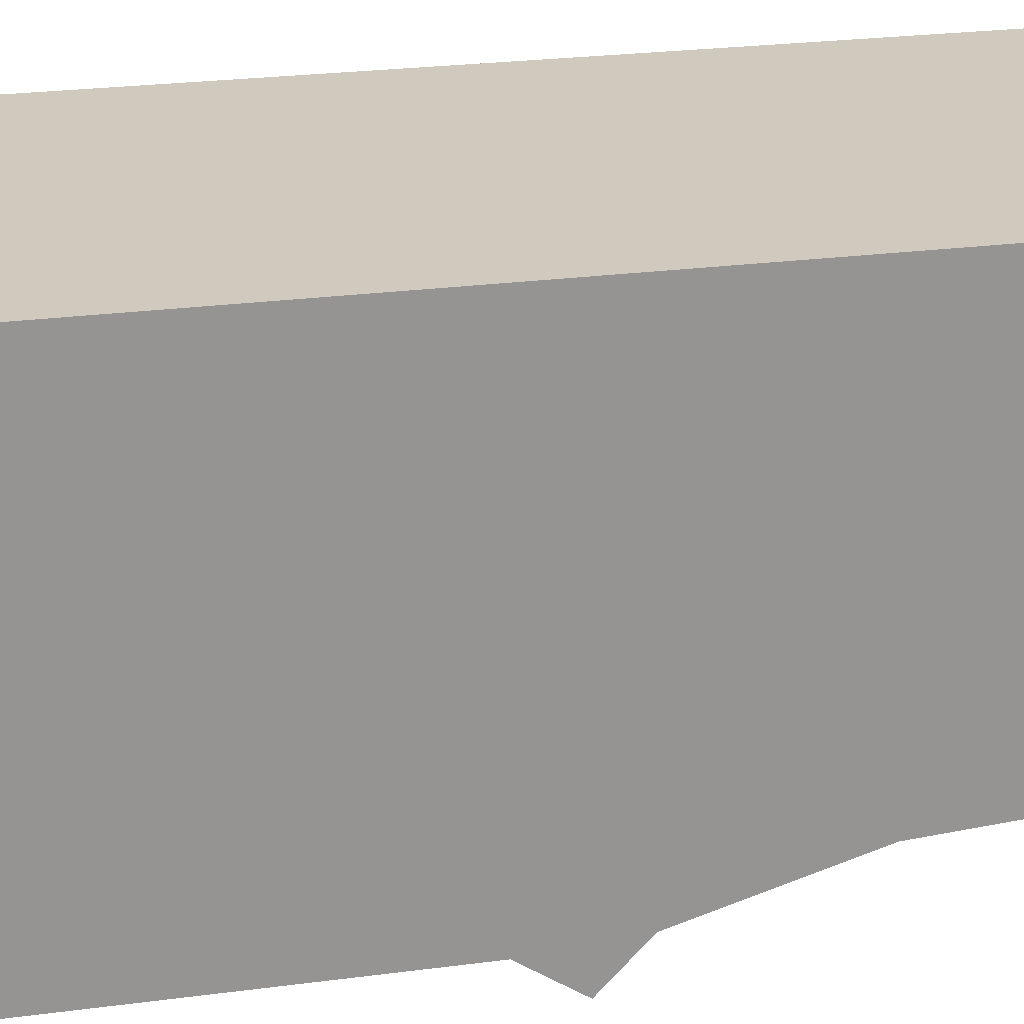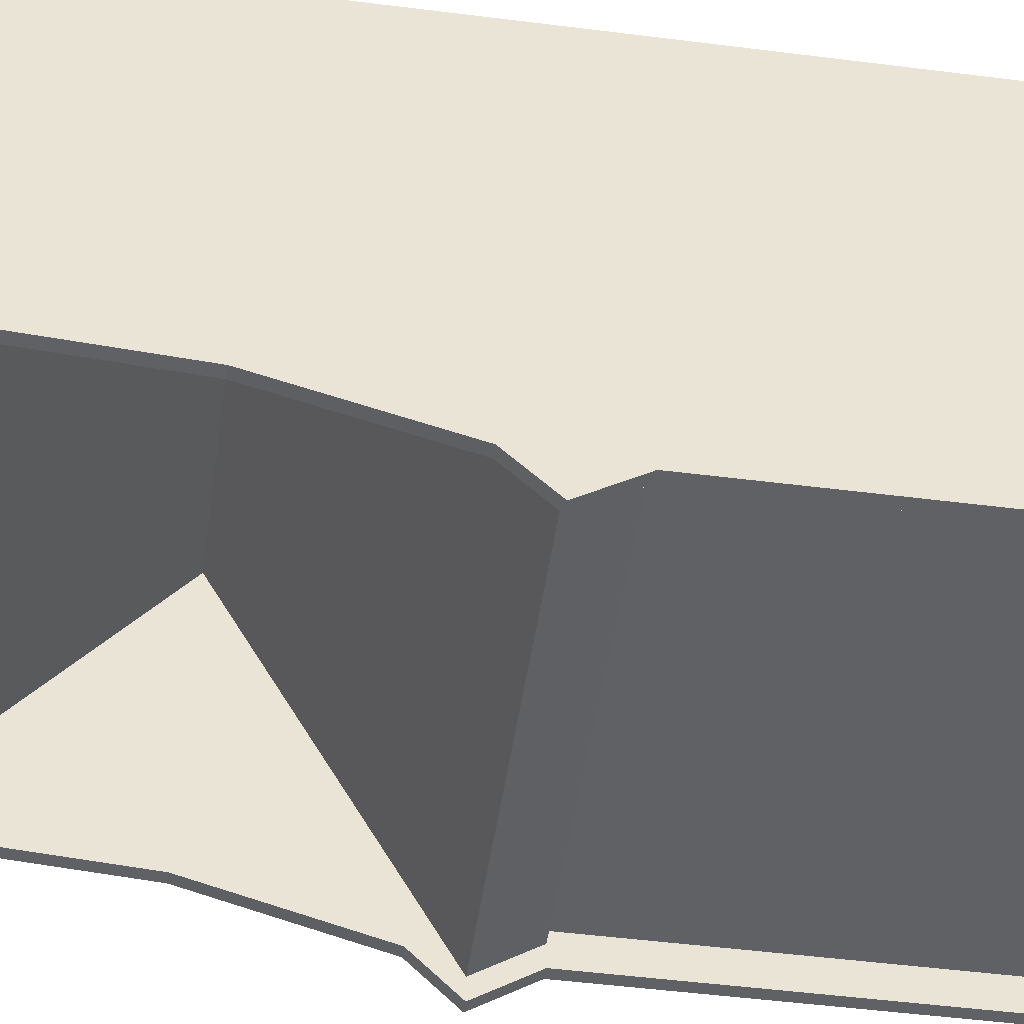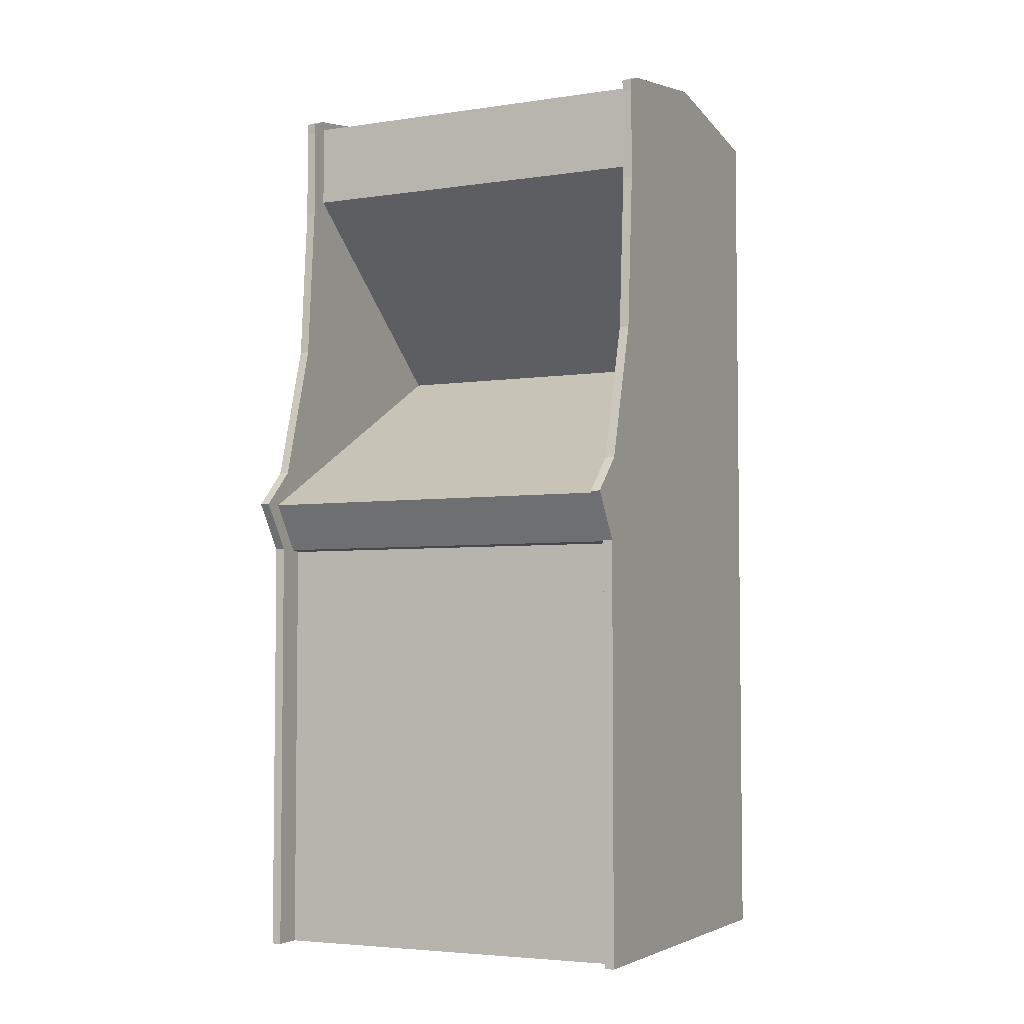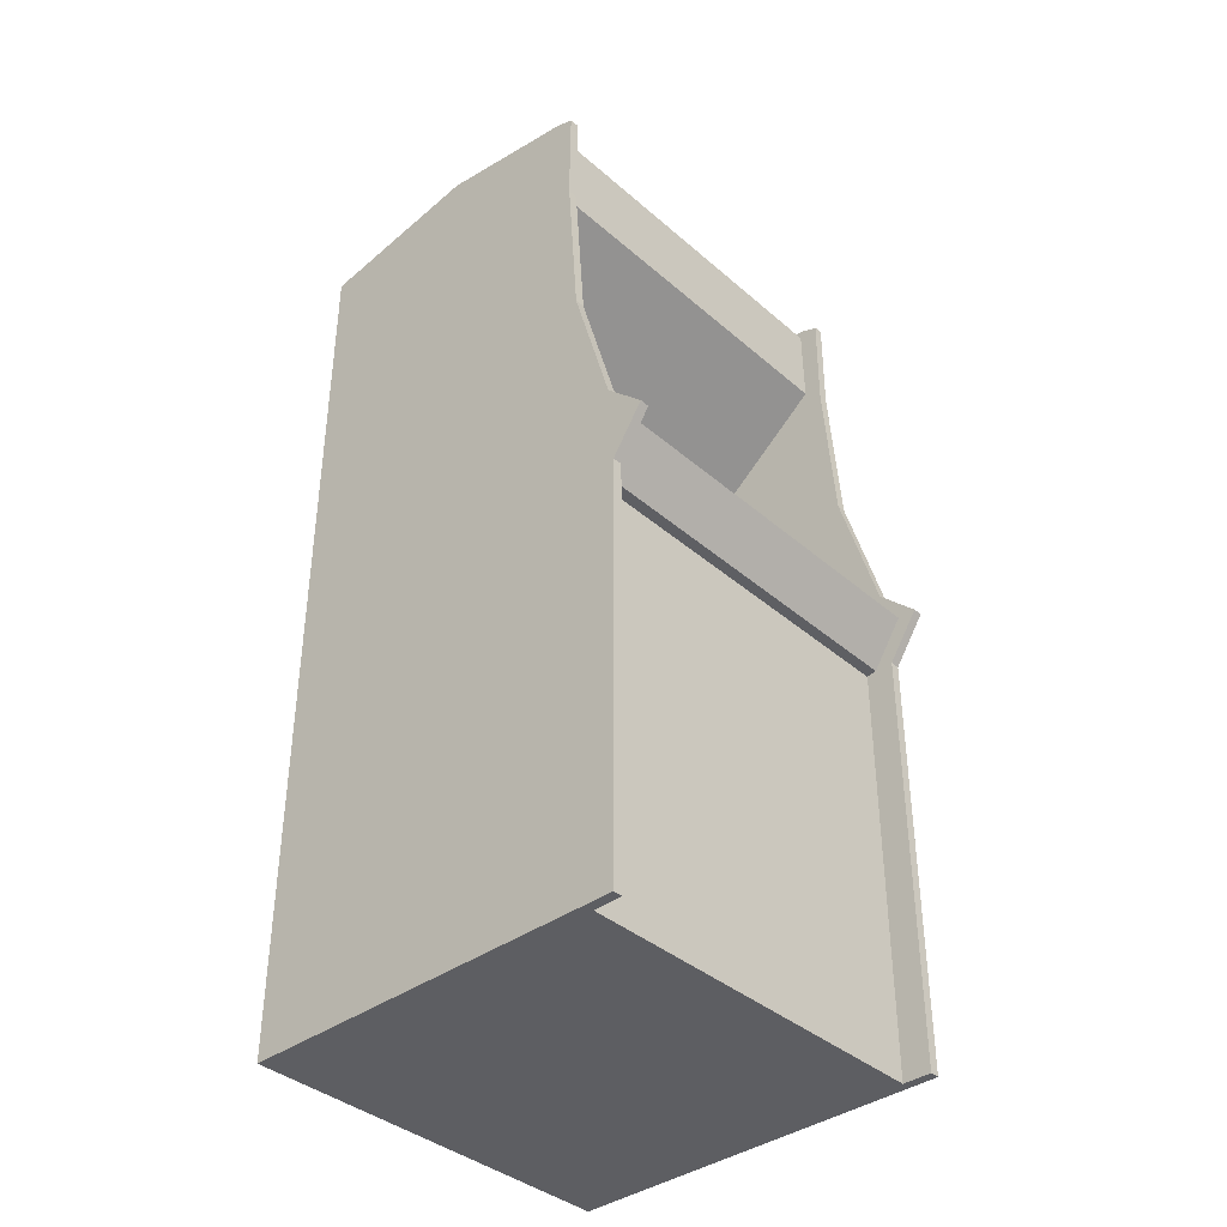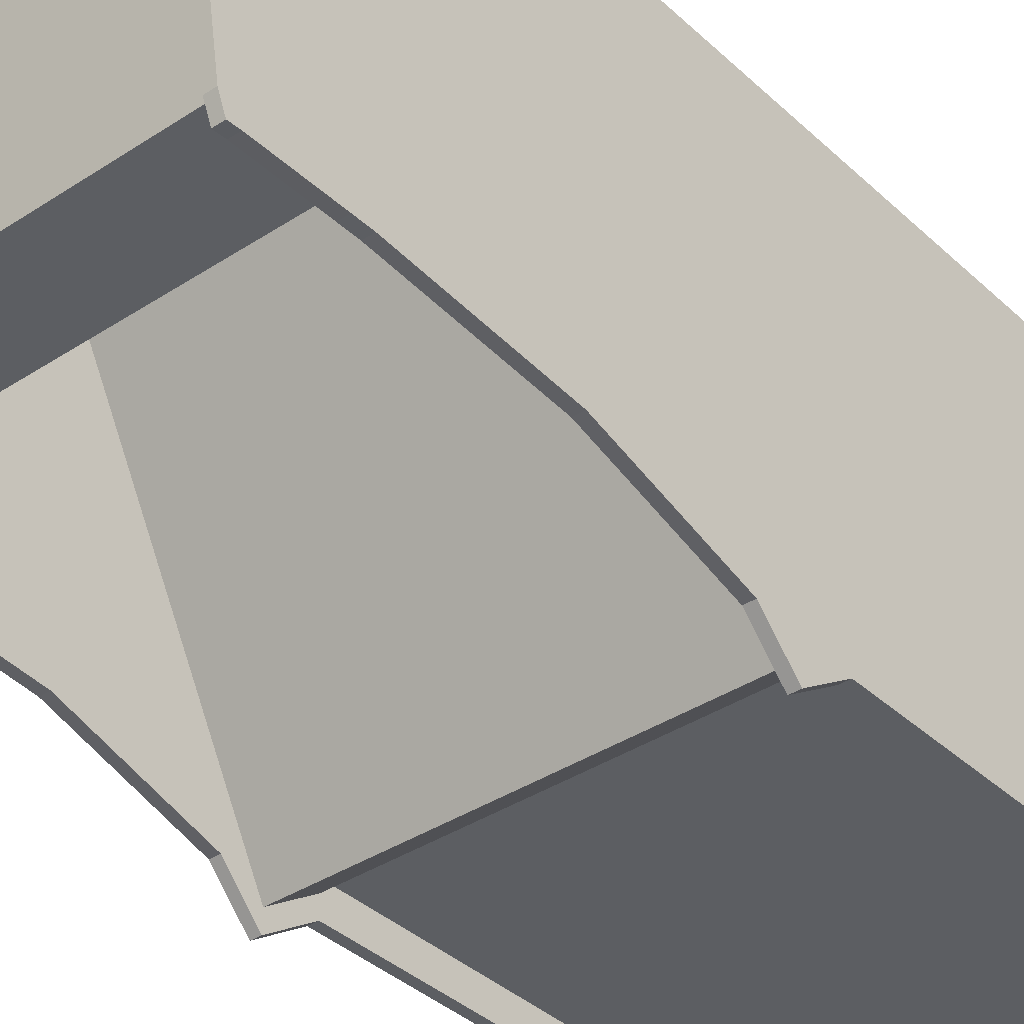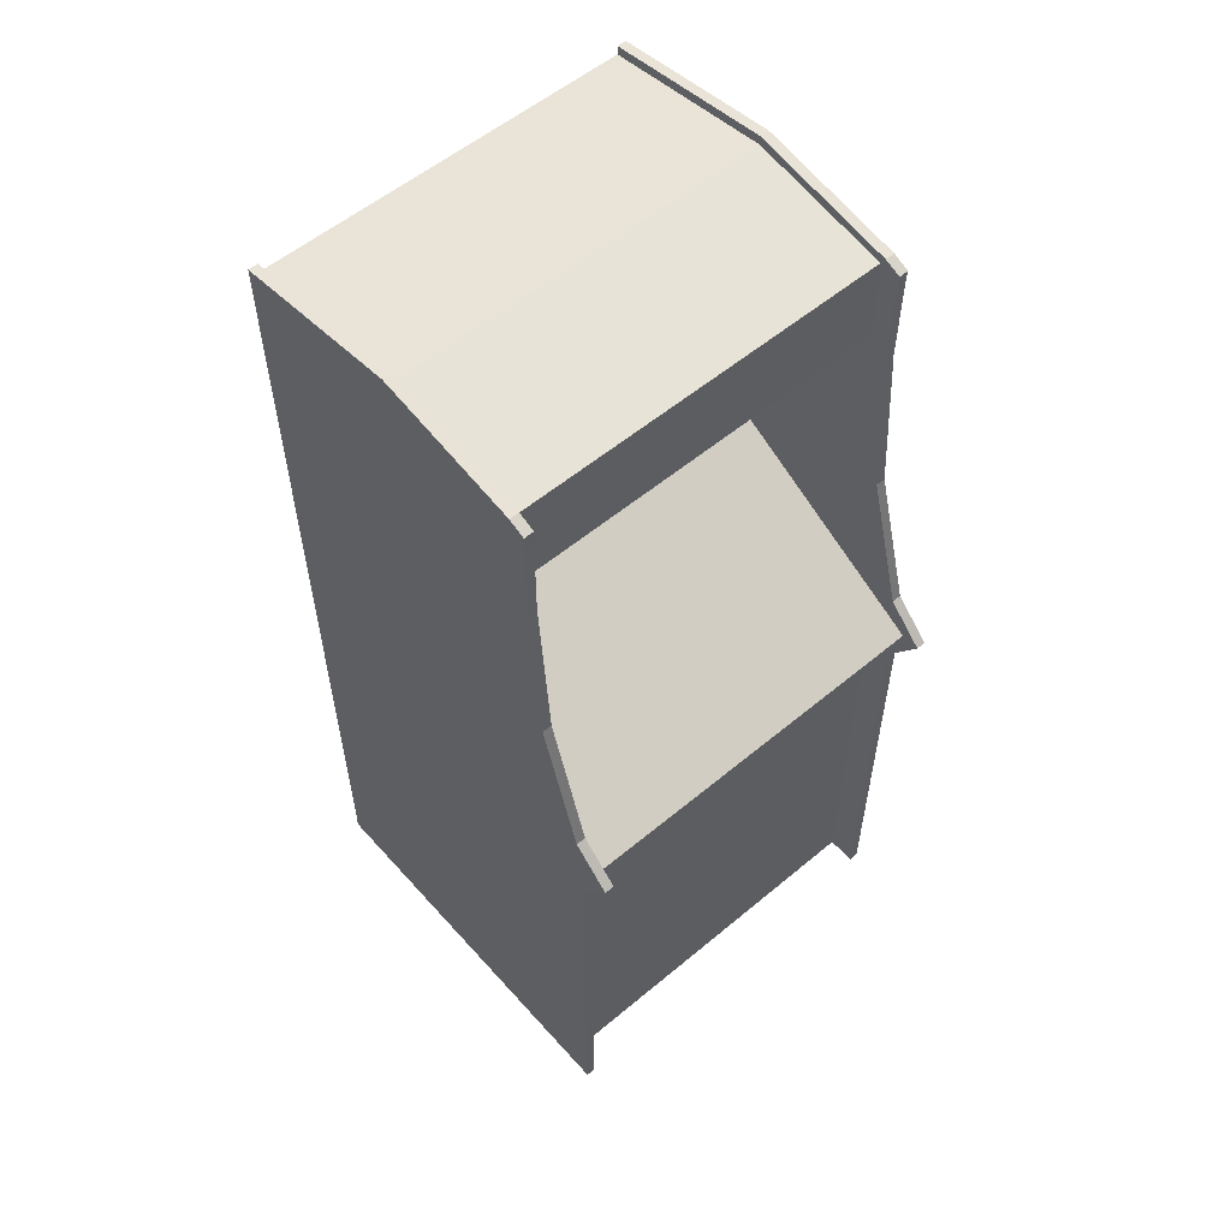
<metadata>
{"format":"obj","ext":"obj","renderer":"f3d","projection":"perspective","resolution":1024,"background":"white","views":[{"elev":23.0,"azim":76.9,"up":"+Z"},{"elev":-48.6,"azim":-98.1,"up":"+Z"},{"elev":-4.4,"azim":-154.5,"up":"+Y"},{"elev":-38.5,"azim":132.6,"up":"+Y"},{"elev":-37.4,"azim":-139.8,"up":"+Z"},{"elev":56.4,"azim":138.9,"up":"+Y"}]}
</metadata>
<code>
o Cube
v 0.1 -0 0.2216
v 0.9 -0 0.2216
v 0.9 -0 1
v 0.1 -0 1
v 0.1 1.93 0.3249
v 0.9 1.93 0.3249
v 0.9 1.927 1
v 0.1 1.927 1
v 0.1 1 0.1333
v 0.9 1 0.1333
v 0.9 1 1
v 0.1 1 1
v 0.1 0.9 0.2
v 0.9 0.9 0.2
v 0.9 0.9 1
v 0.1 0.9 1
v 0.1 0.8966 0.2216
v 0.9 0.8966 0.2216
v 0.9 0.855 1
v 0.1 0.855 1
v 0.1 1.75 0.3225
v 0.9 1.75 0.3225
v 0.9 1.75 1
v 0.1 1.75 1
v 0.1 1.367 0.8125
v 0.9 1.367 0.8125
v 0.9 1.712 1
v 0.1 1.712 1
v 0.07966 -0 0.2
v 0.07966 -0 1
v 0.07966 1.75 0.3225
v 0.07966 1.93 0.3249
v 0.9203 -0 0.2
v 0.9203 -0 1
v 0.9203 1.75 0.3225
v 0.9203 1.93 0.3249
v 0.9203 1.75 1
v 0.9203 1.927 1
v 0.07966 1.75 1
v 0.07966 1.927 1
v 0.07966 0.9 0.2
v 0.07966 1 0.2
v 0.9203 0.9 0.2
v 0.9203 1 0.2
v 0.9203 0.9 1
v 0.9203 1 1
v 0.07966 0.9 1
v 0.07966 1 1
v 0.07966 0.855 0.2
v 0.9203 0.855 0.2
v 0.9203 0.855 1
v 0.07966 0.855 1
v 0.07966 1.712 0.3225
v 0.9203 1.712 0.3225
v 0.9203 1.712 1
v 0.07966 1.712 1
v 0.1 1.947 0.315
v 0.1 1.947 1
v 0.9 1.947 0.315
v 0.9 1.947 1
v 0.9203 1.947 0.315
v 0.9203 1.947 1
v 0.07966 1.947 1
v 0.07966 1.947 0.315
v 0.1 1.75 0.2825
v 0.1 1.91 0.2817
v 0.9 1.75 0.2825
v 0.9 1.91 0.2817
v 0.1 0.9 0.16
v 0.1 1 0.09334
v 0.9 0.9 0.16
v 0.9 1 0.09334
v 0.9203 1.712 0.2825
v 0.9 1.712 0.2825
v 0.9203 1.75 0.2825
v 0.1 0.855 0.16
v 0.9 0.855 0.16
v 0.9203 1.91 0.2817
v 0.1 -0 0.16
v 0.9 -0 0.16
v 0.1 1.712 0.2825
v 0.07966 1.75 0.2825
v 0.07966 1.712 0.2825
v 0.07966 1.91 0.2817
v 0.07966 0.9 0.16
v 0.07966 1 0.09334
v 0.9203 0.9 0.16
v 0.9203 1 0.09334
v 0.07966 0.855 0.16
v 0.9203 0.855 0.16
v 0.07966 -0 0.16
v 0.9203 -0 0.16
v 0.9203 1.933 0.2802
v 0.9 1.933 0.2802
v 0.1 1.933 0.2802
v 0.07966 1.933 0.2802
v 0.1 -0 0.5719
v 0.9 -0 0.5719
v 0.1 1.98 0.6274
v 0.9 1.98 0.6274
v 0.07966 -0 0.56
v 0.9203 -0 0.56
v 0.07966 1.98 0.6274
v 0.9203 1.98 0.6274
v 0.07966 1 0.56
v 0.9203 1 0.56
v 0.9203 0.9 0.56
v 0.07966 0.9 0.56
v 0.9203 0.855 0.56
v 0.07966 0.855 0.56
v 0.07966 1.75 0.6274
v 0.9203 1.75 0.6274
v 0.9203 1.712 0.6274
v 0.07966 1.712 0.6274
v 0.1 2 0.6274
v 0.9 2 0.6274
v 0.07966 2 0.6274
v 0.9203 2 0.6274
v 0.1 1.04 0.2075
v 0.9 1.04 0.2075
v 0.9 1.078 1
v 0.1 1.078 1
v 0.07966 1.078 0.2134
v 0.9203 1.078 0.2134
v 0.9203 1.078 1
v 0.07966 1.078 1
v 0.1 1.078 0.1733
v 0.9 1.078 0.1733
v 0.07966 1.078 0.1733
v 0.9203 1.078 0.1733
v 0.9203 1.078 0.5674
v 0.07966 1.078 0.5674
v 0.1 1.193 0.4903
v 0.9 1.193 0.4903
v 0.9 1.375 1
v 0.1 1.375 1
v 0.07966 1.375 0.2986
v 0.9203 1.375 0.2986
v 0.9203 1.375 1
v 0.07966 1.375 1
v 0.1 1.375 0.2585
v 0.9 1.375 0.2585
v 0.07966 1.375 0.2585
v 0.9203 1.375 0.2585
v 0.07966 1.375 0.5954
v 0.9203 1.375 0.5954
f 97 98 3 4
f 99 8 7 100
f 61 36 78 93
f 23 7 8 24
f 97 4 30 101
f 11 15 45 46
f 15 11 12 16
f 17 13 14 18
f 28 24 39 56
f 19 15 16 20
f 3 19 20 4
f 23 27 55 37
f 1 17 18 2
f 43 50 90 87
f 7 38 62 60
f 27 23 24 28
f 20 16 47 52
f 135 27 28 136
f 40 8 58 63
f 112 104 38 37
f 110 101 30 52
f 132 105 48 126
f 107 106 46 45
f 109 107 45 51
f 105 108 47 48
f 102 109 51 34
f 108 110 52 47
f 103 111 39 40
f 113 112 37 55
f 146 113 55 139
f 111 114 56 39
f 16 12 48 47
f 31 32 84 82
f 32 64 96 84
f 98 2 33 102
f 19 3 34 51
f 49 41 85 89
f 4 20 52 30
f 35 54 73 75
f 121 11 46 125
f 7 23 37 38
f 33 2 80 92
f 136 28 56 140
f 24 8 40 39
f 53 31 82 83
f 15 19 51 45
f 103 40 63 117
f 104 36 61 118
f 36 35 75 78
f 137 53 83 143
f 124 44 88 130
f 29 49 89 91
f 50 33 92 90
f 41 42 86 85
f 1 29 91 79
f 44 43 87 88
f 38 104 118 62
f 32 103 117 64
f 3 98 102 34
f 31 53 114 111
f 138 54 113 146
f 54 35 112 113
f 32 31 111 103
f 41 49 110 108
f 33 50 109 102
f 42 41 108 105
f 50 43 107 109
f 43 44 106 107
f 123 42 105 132
f 49 29 101 110
f 35 36 104 112
f 1 97 101 29
f 5 99 100 6
f 1 2 98 97
f 137 123 132 145
f 44 124 131 106
f 138 124 130 144
f 42 123 129 86
f 12 122 126 48
f 135 121 125 139
f 106 131 125 46
f 145 132 126 140
f 11 121 122 12
f 114 145 140 56
f 27 135 139 55
f 54 138 144 73
f 53 137 145 114
f 124 138 146 131
f 123 137 143 129
f 122 136 140 126
f 131 146 139 125
f 121 135 136 122
f 17 1 79 76
f 13 9 10 14
f 6 59 94 68
f 25 21 22 26
f 14 10 72 71
f 9 13 69 70
f 116 60 62 118
f 115 57 64 117
f 26 22 67 74
f 100 7 60 116
f 99 5 57 115
f 21 25 81 65
f 76 79 91 89
f 71 72 88 87
f 70 69 85 86
f 74 67 75 73
f 65 81 83 82
f 66 65 82 84
f 80 77 90 92
f 127 70 86 129
f 67 68 78 75
f 142 74 73 144
f 69 76 89 85
f 77 71 87 90
f 78 68 94 93
f 66 84 96 95
f 5 21 65 66
f 2 18 77 80
f 57 5 66 95
f 59 61 93 94
f 119 9 70 127
f 22 6 68 67
f 134 26 74 142
f 64 57 95 96
f 13 17 76 69
f 18 14 71 77
f 8 99 115 58
f 6 100 116 59
f 58 115 117 63
f 59 116 118 61
f 10 120 128 72
f 133 119 127 141
f 72 128 130 88
f 141 127 129 143
f 81 141 143 83
f 25 133 141 81
f 120 134 142 128
f 128 142 144 130
f 133 25 26 134
f 9 119 120 10
f 119 133 134 120
f 21 5 6 22

</code>
